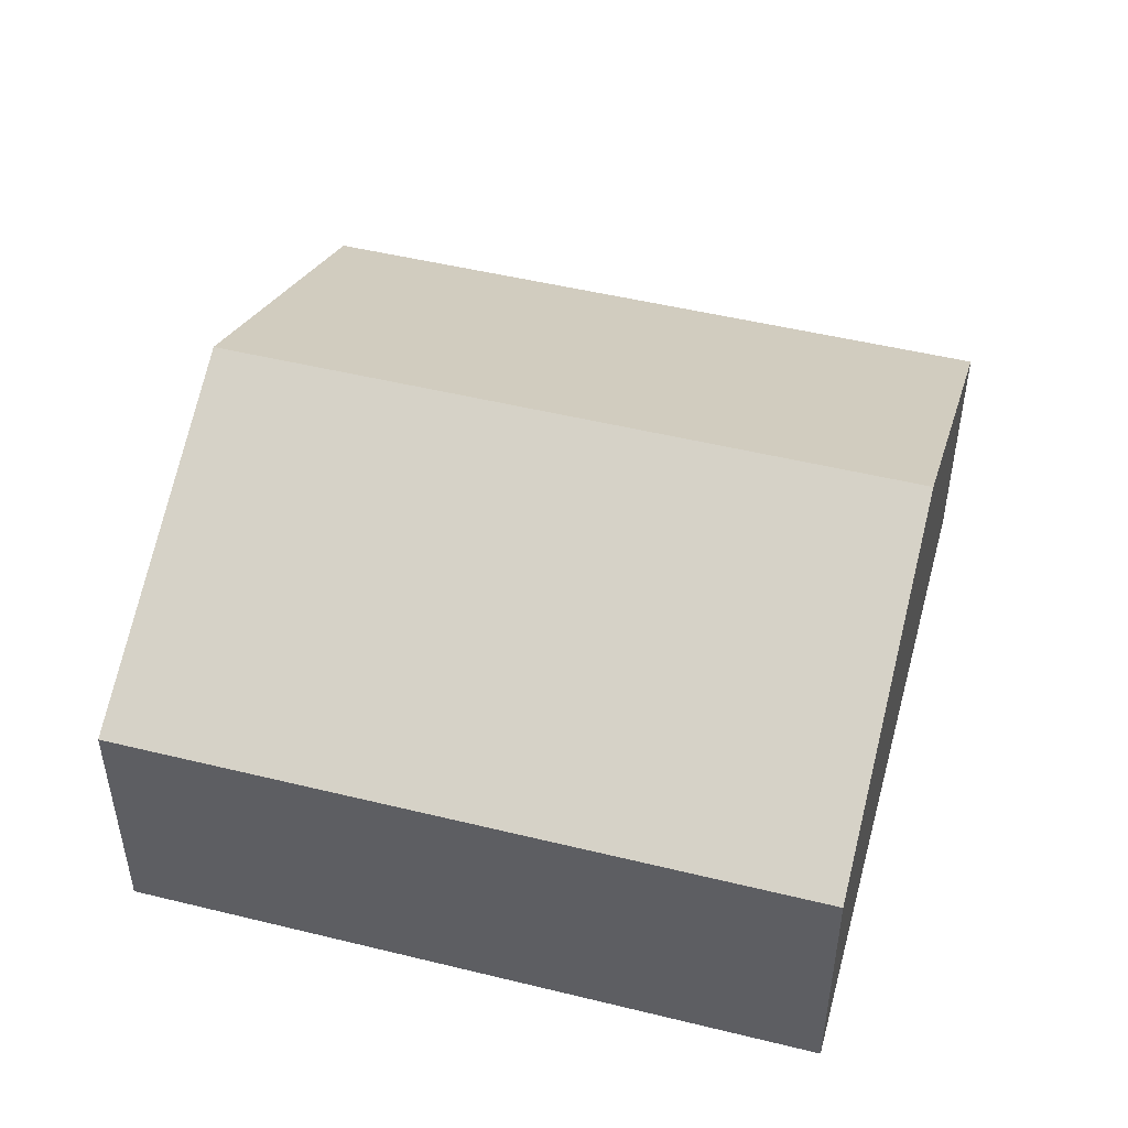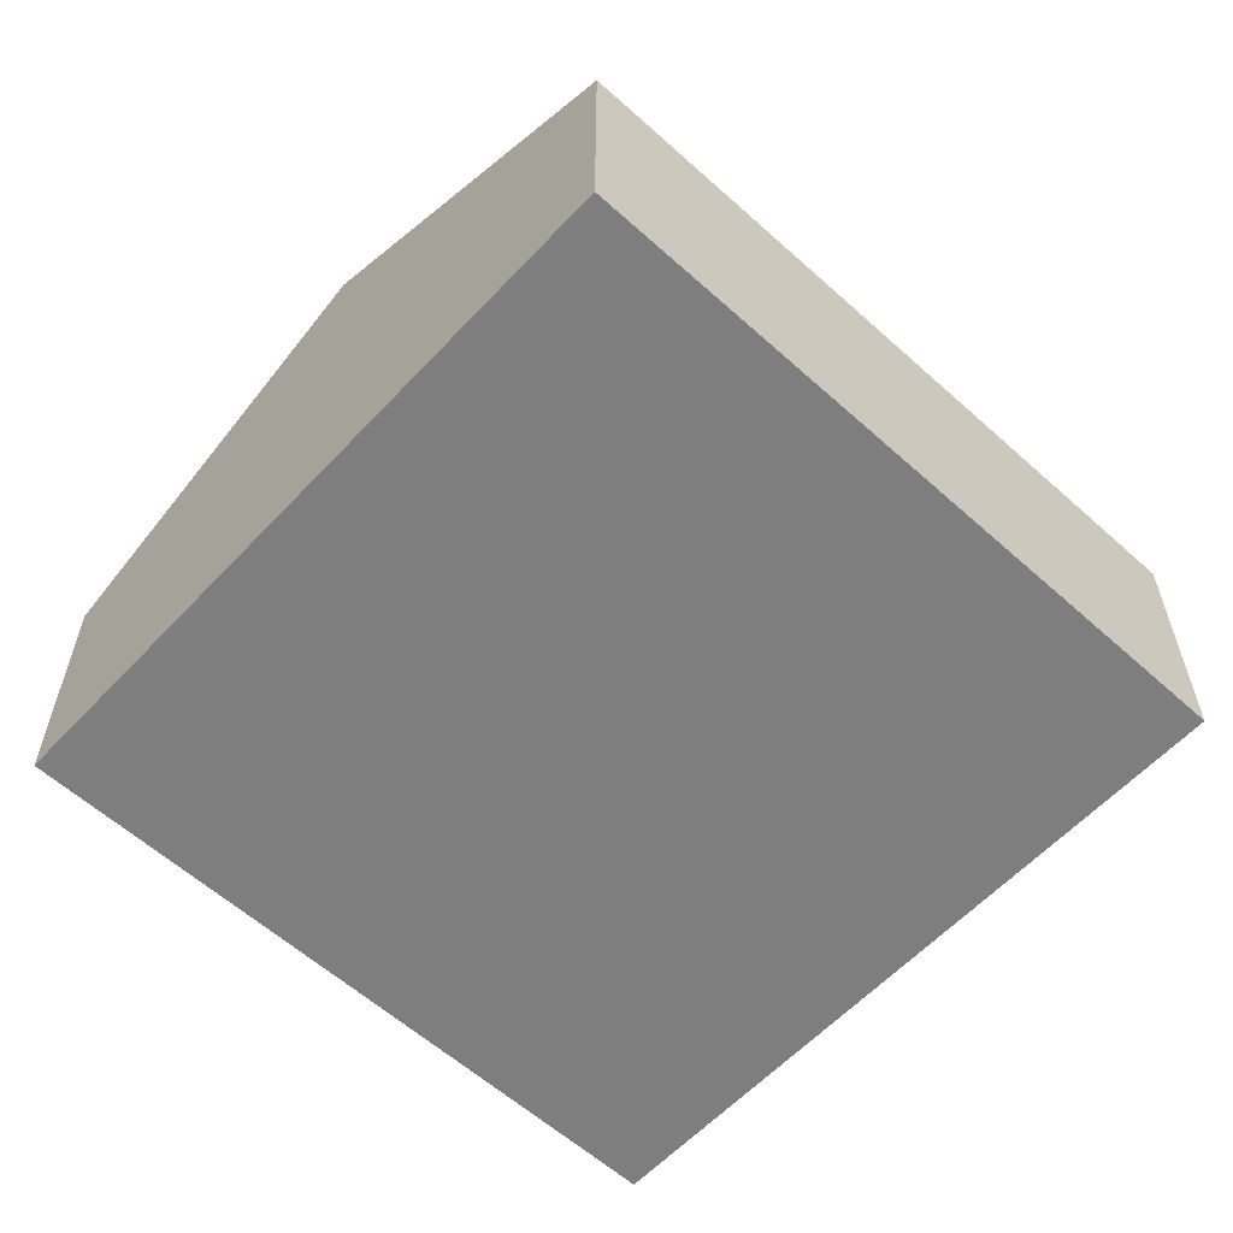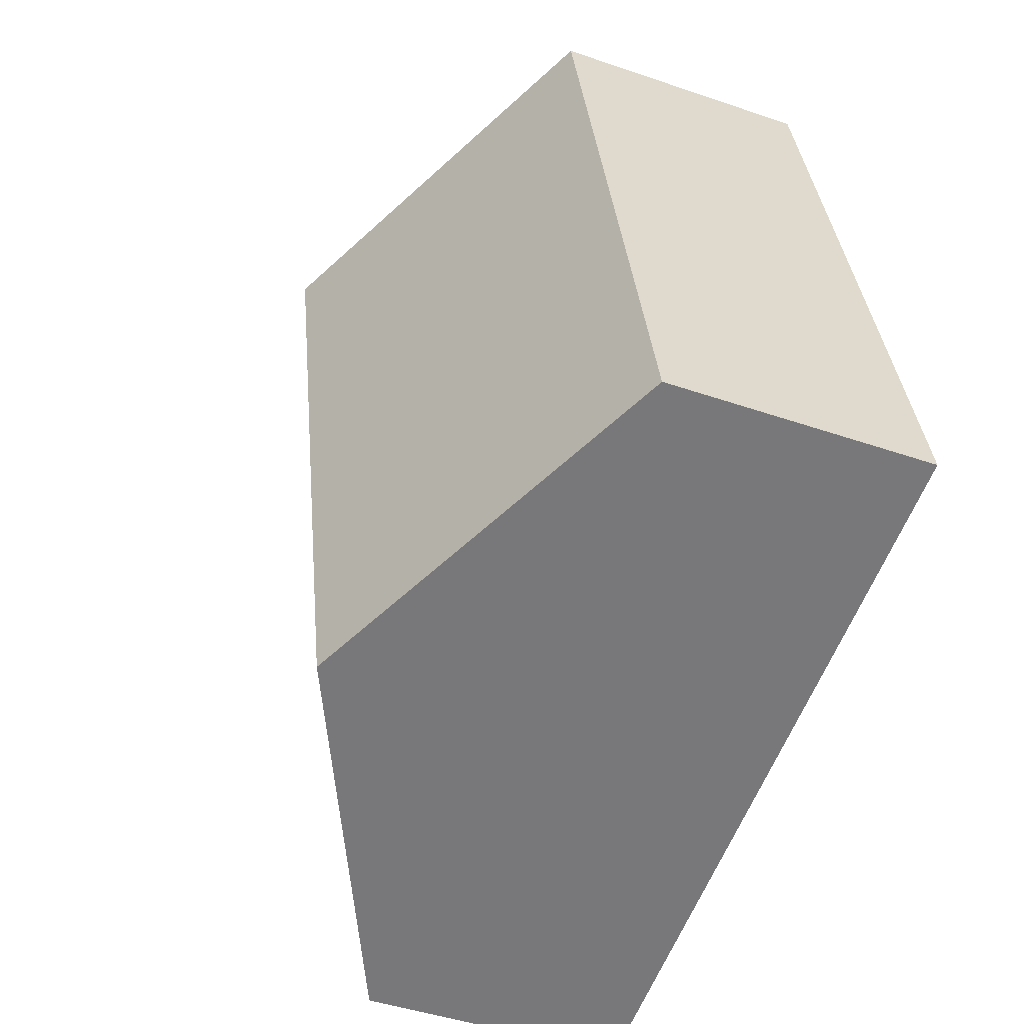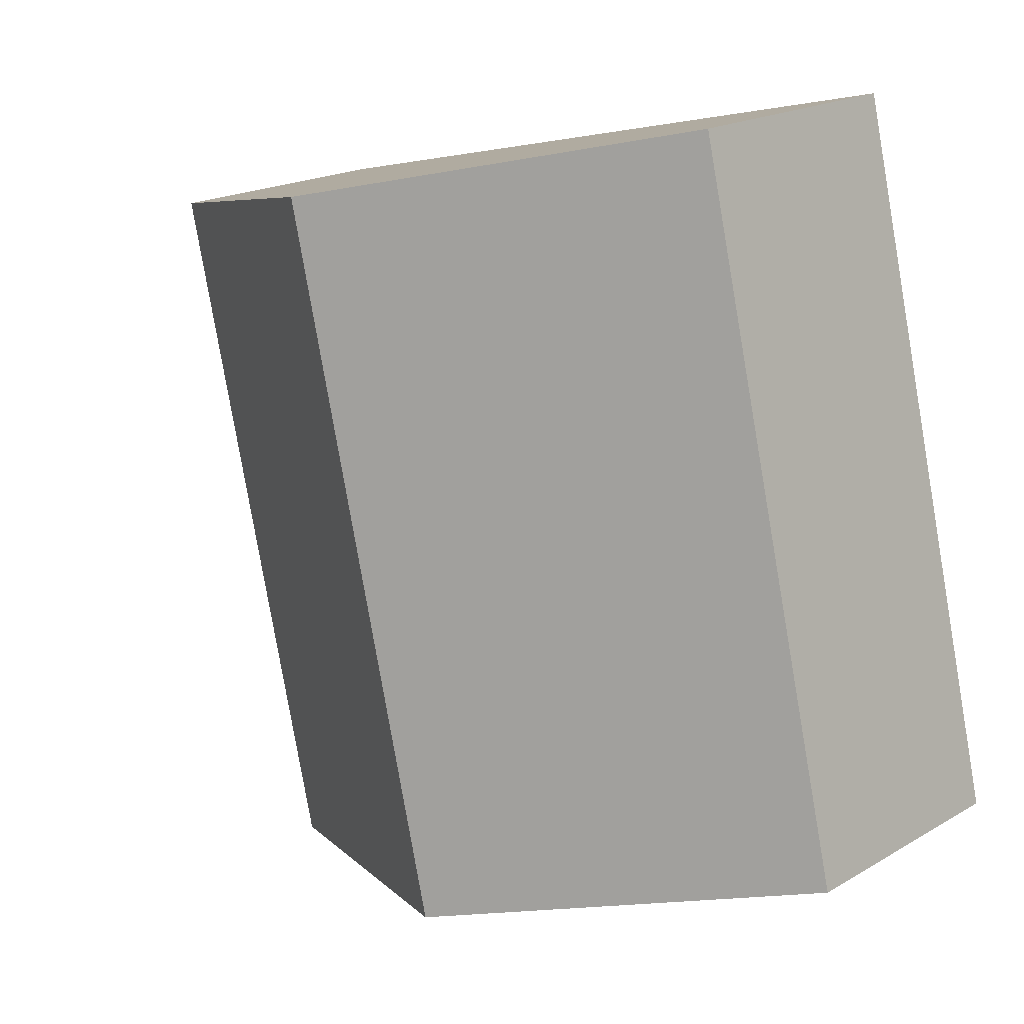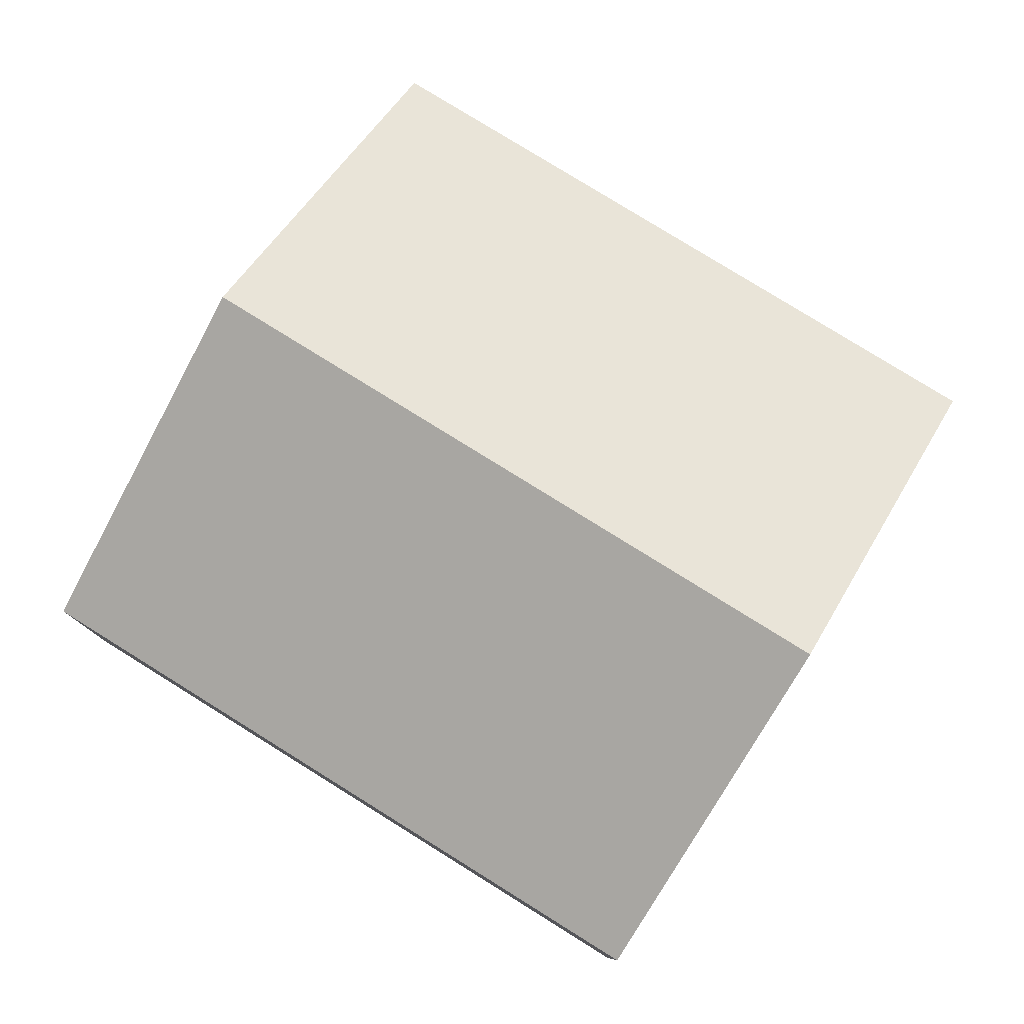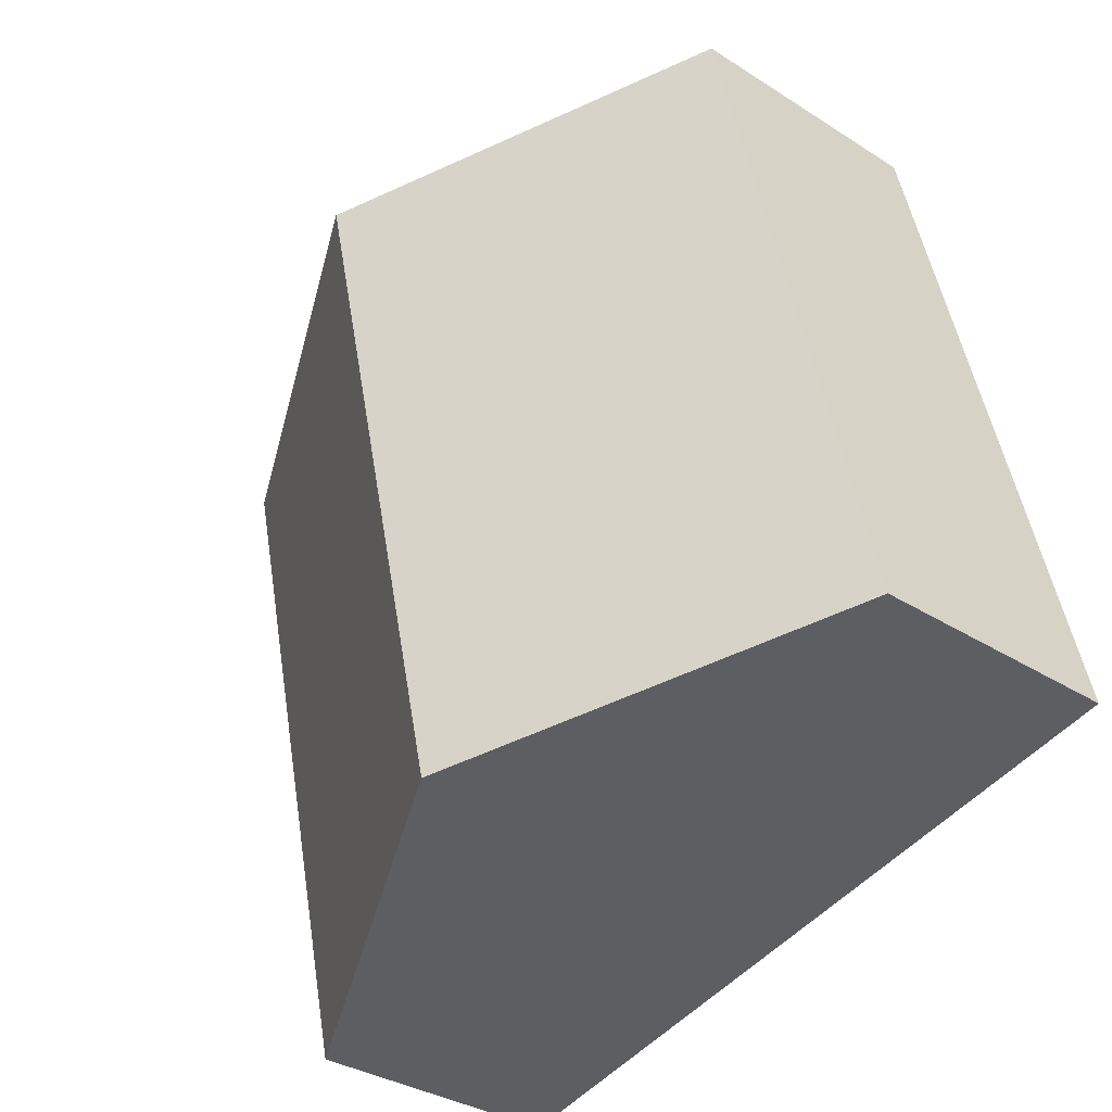
<metadata>
{"format":"obj","ext":"obj","renderer":"f3d","projection":"perspective","resolution":1024,"background":"white","views":[{"elev":48.9,"azim":-61.5,"up":"+Y"},{"elev":-59.5,"azim":-119.5,"up":"+Y"},{"elev":-44.9,"azim":-111.8,"up":"+Z"},{"elev":19.0,"azim":-137.8,"up":"+Z"},{"elev":79.3,"azim":135.1,"up":"+Y"},{"elev":-33.2,"azim":-131.5,"up":"+Z"}]}
</metadata>
<code>
v  7.925 2.895 -1.866
v  5.806 4.883 6.893
v  9.768 2.895 5.96
v  3.963 4.883 -0.933
v  1.843 2.895 7.826
v  0 2.895 1.773e-16
v  7.925 1.143e-16 -1.866
v  3.963 5.713e-17 -0.933
v  0 0 0
v  1.843 -4.792e-16 7.826
v  5.806 -4.221e-16 6.893
v  9.768 -3.649e-16 5.96
g defaultobject
f 1 2 3
f 2 1 4
f 4 5 2
f 5 4 6
f 7 4 1
f 4 7 8
f 4 8 6
f 6 8 9
f 9 5 6
f 5 9 10
f 10 2 5
f 2 10 11
f 2 11 3
f 3 11 12
f 12 1 3
f 1 12 7
f 8 10 9
f 10 8 7
f 10 7 12
f 10 12 11

</code>
